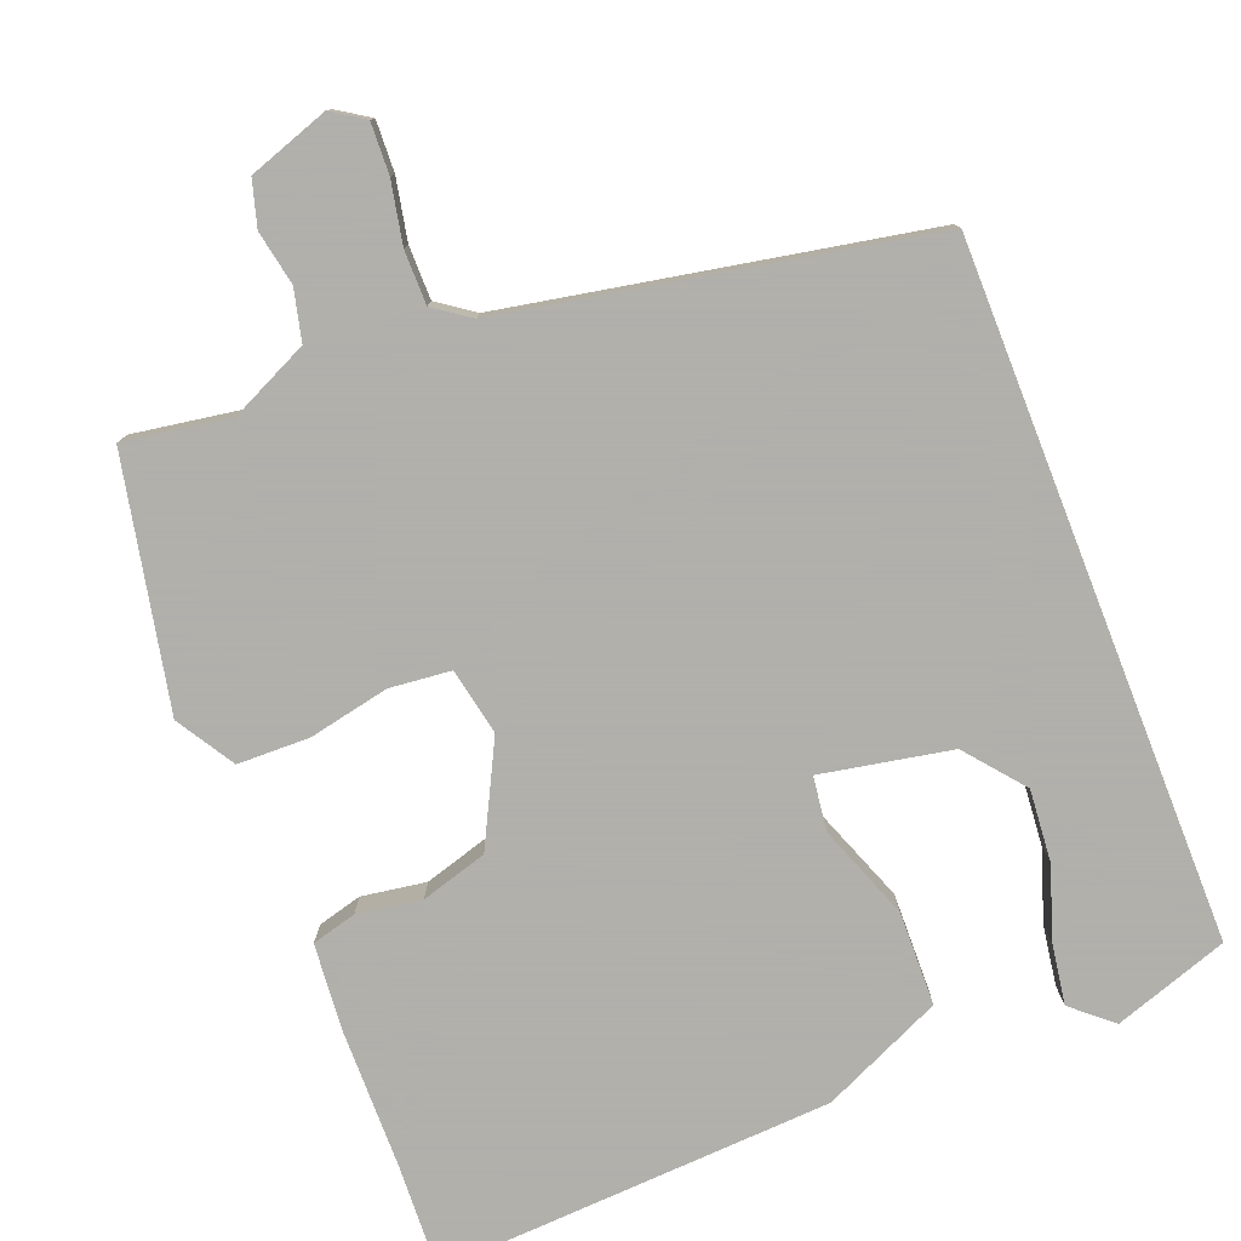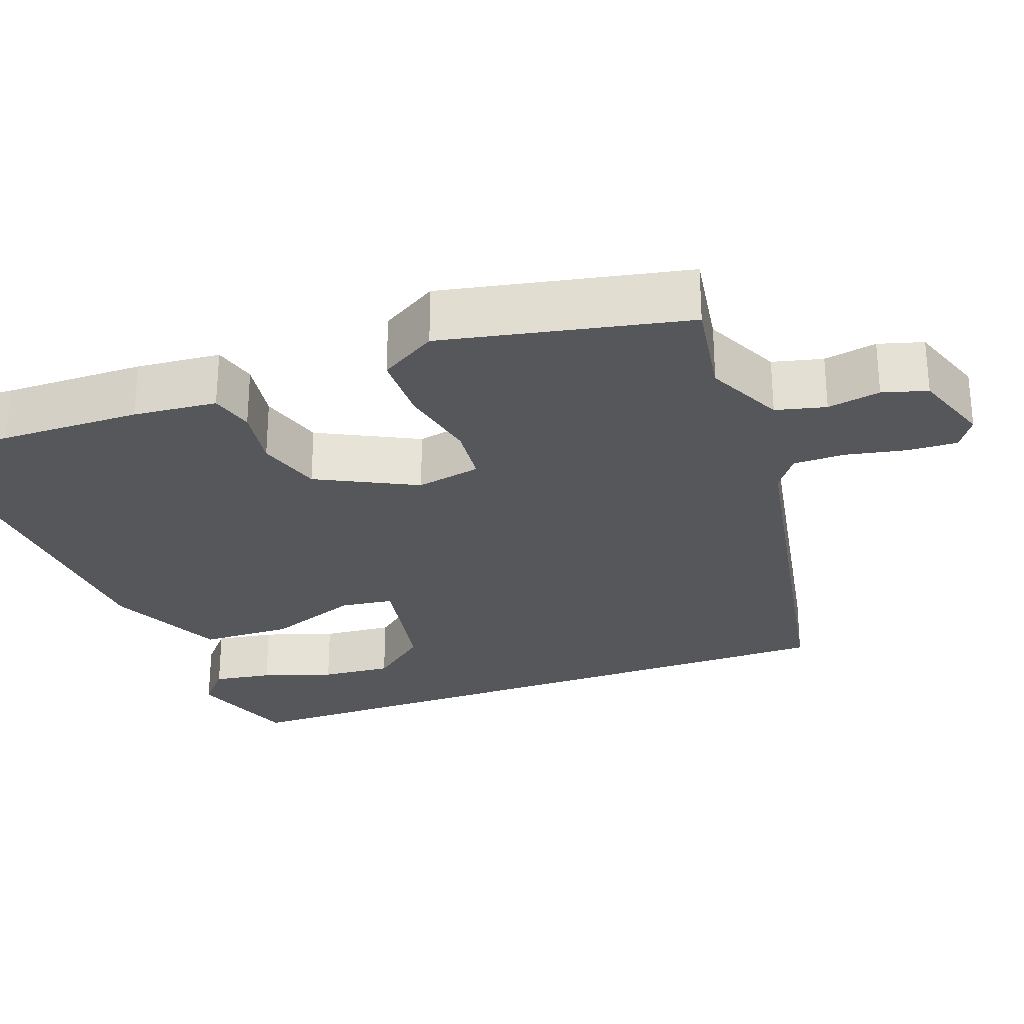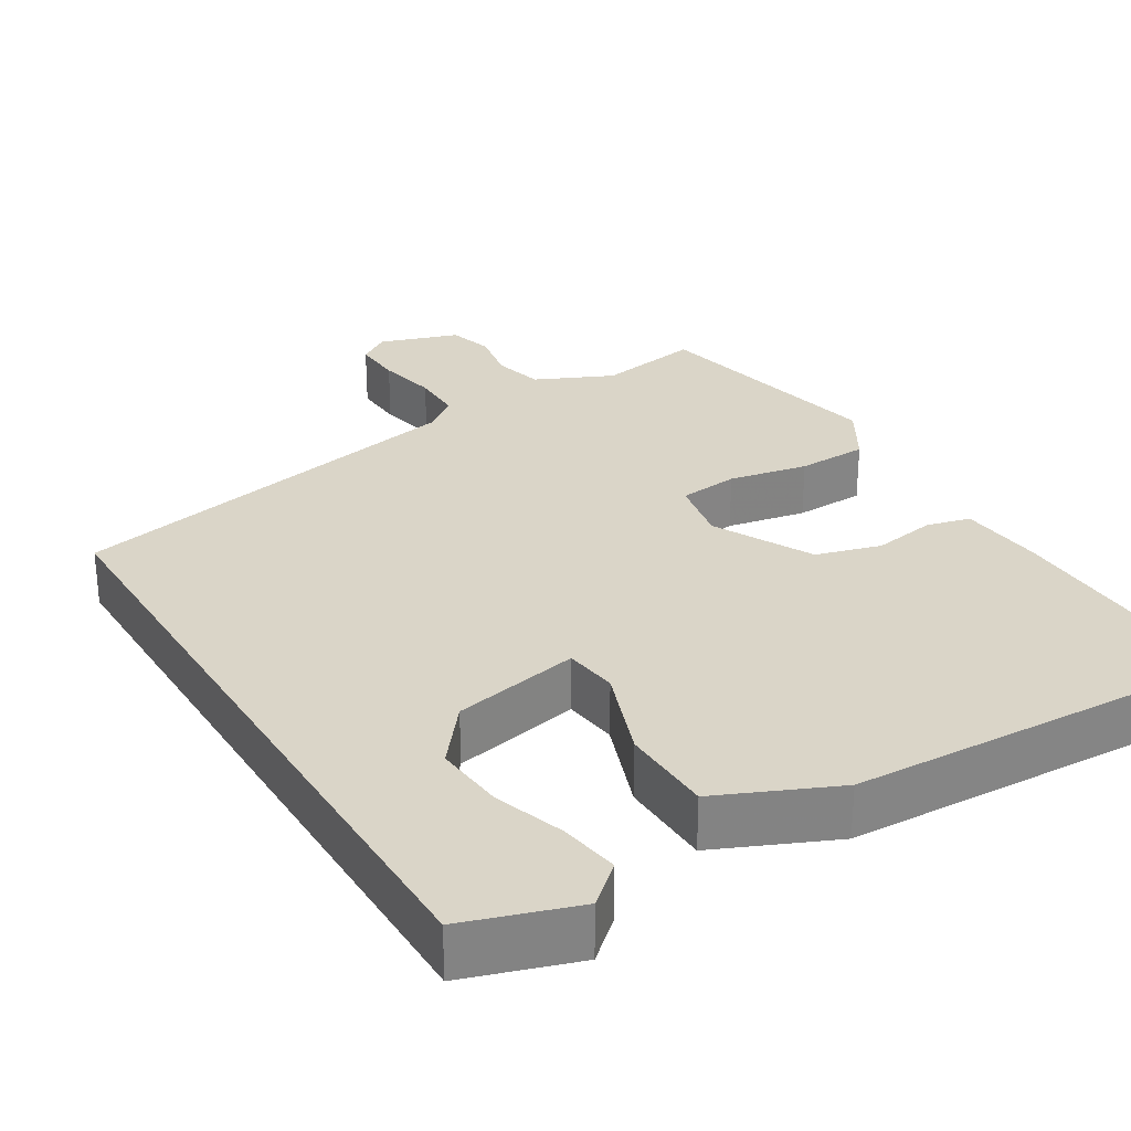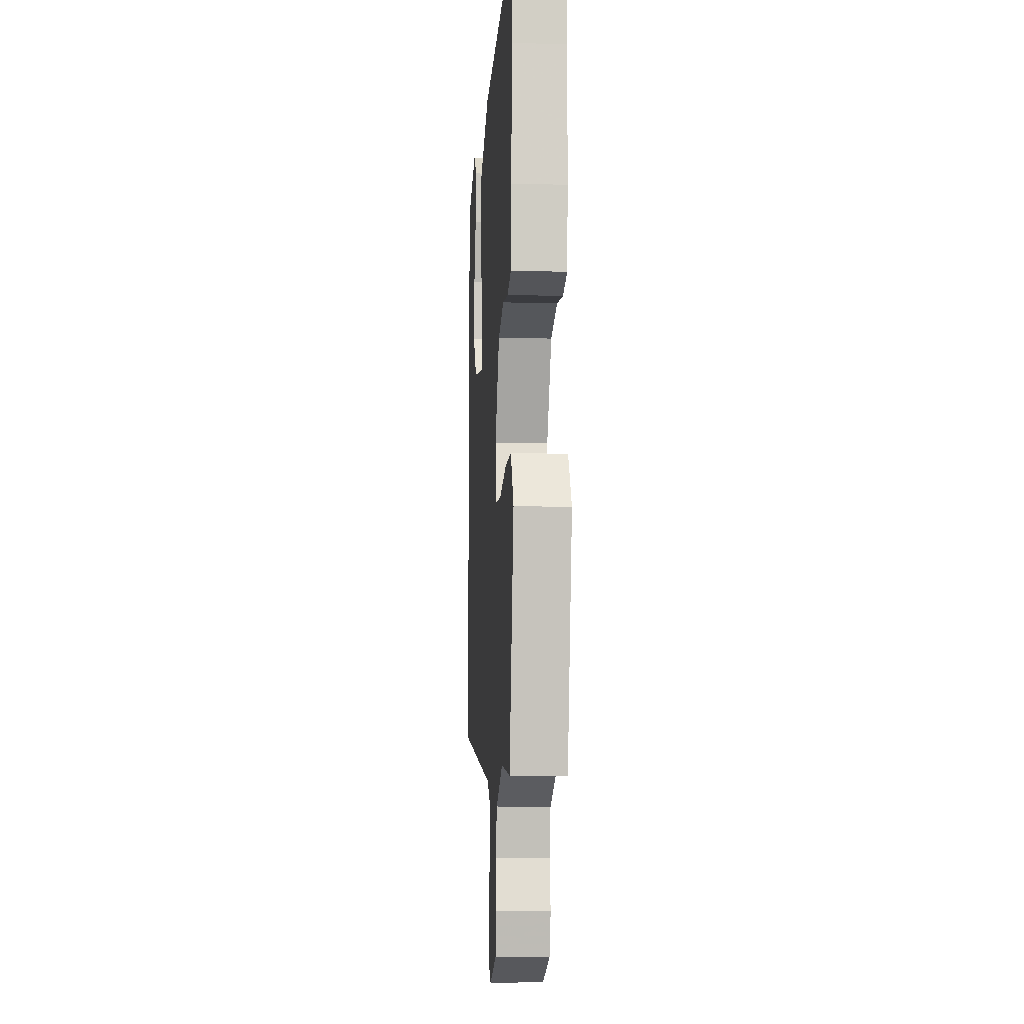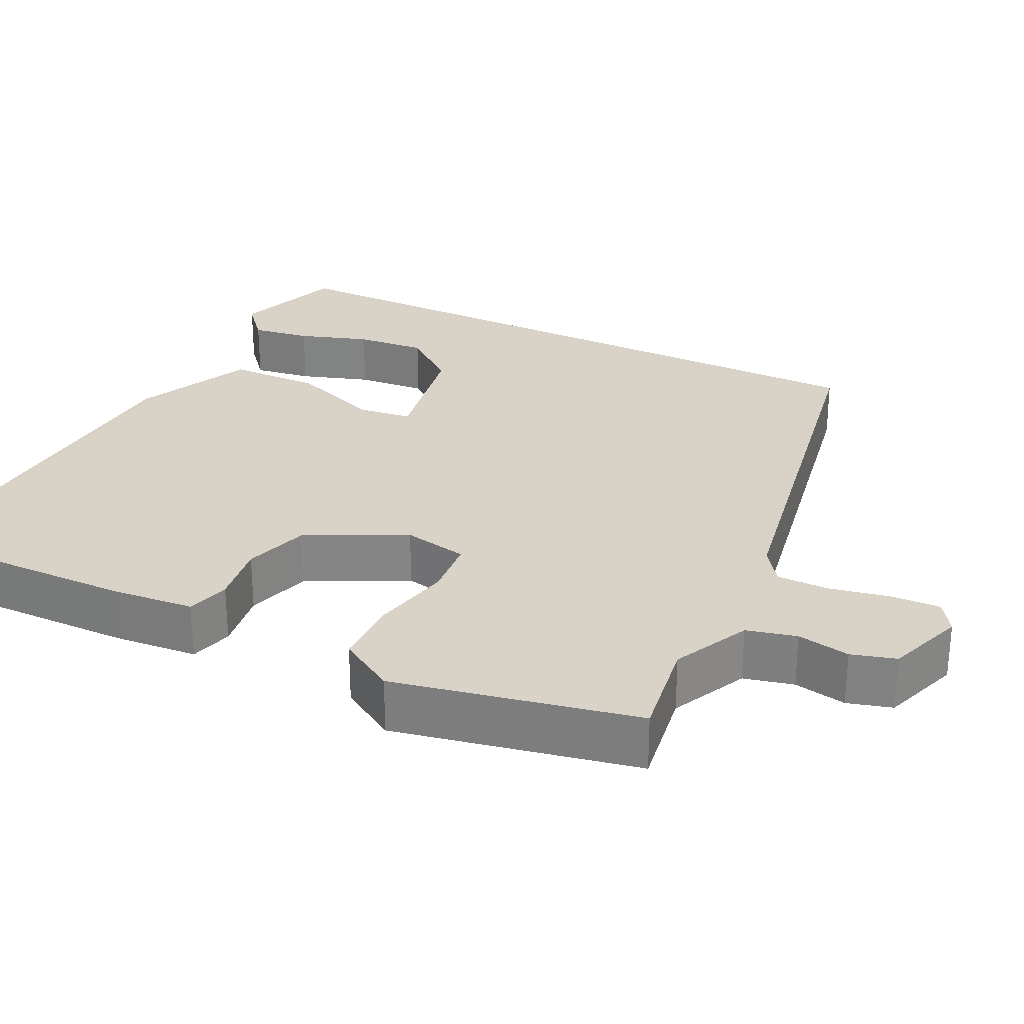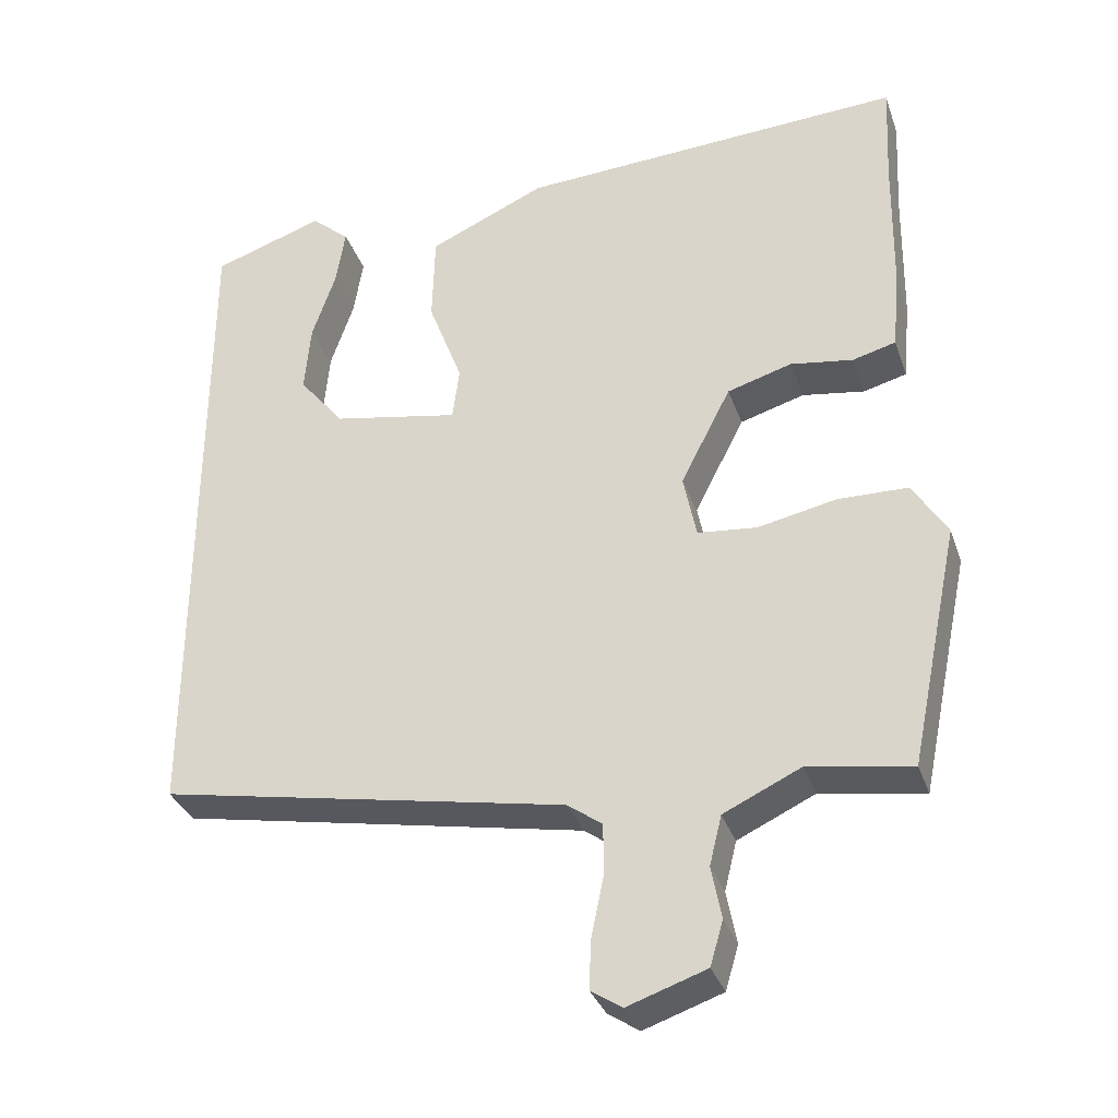
<metadata>
{"format":"obj","ext":"obj","renderer":"f3d","projection":"perspective","resolution":1024,"background":"white","views":[{"elev":-78.4,"azim":-158.5,"up":"+Y"},{"elev":-27.2,"azim":110.3,"up":"+Y"},{"elev":29.3,"azim":-31.6,"up":"+Y"},{"elev":-10.2,"azim":85.9,"up":"+Z"},{"elev":27.8,"azim":116.5,"up":"+Y"},{"elev":-33.7,"azim":17.9,"up":"+Z"}]}
</metadata>
<code>
v -0.5 0.07 -0.386
v -0.5 0.07 0.498
v -0.354 0.07 0.547
v -0.303 0.07 0.503
v -0.315 0.07 0.426
v -0.346 0.07 0.334
v -0.354 0.07 0.242
v -0.294 0.07 0.168
v -0.128 0.07 0.136
v -0.119 0.07 0.206
v -0.164 0.07 0.326
v -0.161 0.07 0.446
v -0.007 0.07 0.515
v 0.502 0.07 0.541
v 0.495 0.07 0.404
v 0.492 0.07 0.221
v 0.482 0.07 0.112
v 0.425 0.07 0.097
v 0.343 0.07 0.11
v 0.258 0.07 0.085
v 0.192 0.07 -0.044
v 0.209 0.07 -0.129
v 0.287 0.07 -0.137
v 0.39 0.07 -0.116
v 0.482 0.07 -0.118
v 0.527 0.07 -0.192
v 0.461 0.07 -0.508
v 0.326 0.07 -0.486
v 0.225 0.07 -0.533
v 0.209 0.07 -0.598
v 0.222 0.07 -0.667
v 0.205 0.07 -0.725
v 0.102 0.07 -0.76
v 0.061 0.07 -0.733
v 0.064 0.07 -0.668
v 0.08 0.07 -0.59
v 0.08 0.07 -0.522
v 0.034 0.07 -0.489
v -0.5 0 -0.386
v -0.5 0 0.498
v -0.354 0 0.547
v -0.303 0 0.503
v -0.315 0 0.426
v -0.346 0 0.334
v -0.354 0 0.242
v -0.294 0 0.168
v -0.128 0 0.136
v -0.119 0 0.206
v -0.164 0 0.326
v -0.161 0 0.446
v -0.007 0 0.515
v 0.502 0 0.541
v 0.495 0 0.404
v 0.492 0 0.221
v 0.482 0 0.112
v 0.425 0 0.097
v 0.343 0 0.11
v 0.258 0 0.085
v 0.192 0 -0.044
v 0.209 0 -0.129
v 0.287 0 -0.137
v 0.39 0 -0.116
v 0.482 0 -0.118
v 0.527 0 -0.192
v 0.461 0 -0.508
v 0.326 0 -0.486
v 0.225 0 -0.533
v 0.209 0 -0.598
v 0.222 0 -0.667
v 0.205 0 -0.725
v 0.102 0 -0.76
v 0.061 0 -0.733
v 0.064 0 -0.668
v 0.08 0 -0.59
v 0.08 0 -0.522
v 0.034 0 -0.489
f 34 35 36
f 33 34 36
f 32 33 36
f 31 32 36
f 30 31 36
f 29 30 36 37
f 28 29 37 38
f 26 27 28
f 25 26 28
f 24 25 28
f 23 24 28
f 28 38 1
f 23 28 1
f 22 23 1
f 17 18 19
f 16 17 19
f 15 16 19
f 15 19 20
f 14 15 20
f 13 14 20
f 12 13 20
f 11 12 20
f 10 11 20
f 9 10 20 21
f 4 5 6
f 3 4 6
f 2 3 6
f 2 6 7
f 1 2 7
f 21 22 1
f 9 21 1
f 8 9 1
f 1 7 8
f 74 73 72
f 74 72 71
f 74 71 70
f 74 70 69
f 74 69 68
f 75 74 68 67
f 76 75 67 66
f 66 65 64
f 66 64 63
f 66 63 62
f 66 62 61
f 39 76 66
f 39 66 61
f 39 61 60
f 57 56 55
f 57 55 54
f 57 54 53
f 58 57 53
f 58 53 52
f 58 52 51
f 58 51 50
f 58 50 49
f 58 49 48
f 59 58 48 47
f 44 43 42
f 44 42 41
f 44 41 40
f 45 44 40
f 45 40 39
f 39 60 59
f 39 59 47
f 39 47 46
f 46 45 39
f 1 39 40 2
f 2 40 41 3
f 3 41 42 4
f 4 42 43 5
f 5 43 44 6
f 6 44 45 7
f 7 45 46 8
f 8 46 47 9
f 9 47 48 10
f 10 48 49 11
f 11 49 50 12
f 12 50 51 13
f 13 51 52 14
f 14 52 53 15
f 15 53 54 16
f 16 54 55 17
f 17 55 56 18
f 18 56 57 19
f 19 57 58 20
f 20 58 59 21
f 21 59 60 22
f 22 60 61 23
f 23 61 62 24
f 24 62 63 25
f 25 63 64 26
f 26 64 65 27
f 27 65 66 28
f 28 66 67 29
f 29 67 68 30
f 30 68 69 31
f 31 69 70 32
f 32 70 71 33
f 33 71 72 34
f 34 72 73 35
f 35 73 74 36
f 36 74 75 37
f 37 75 76 38
f 38 76 39 1

</code>
